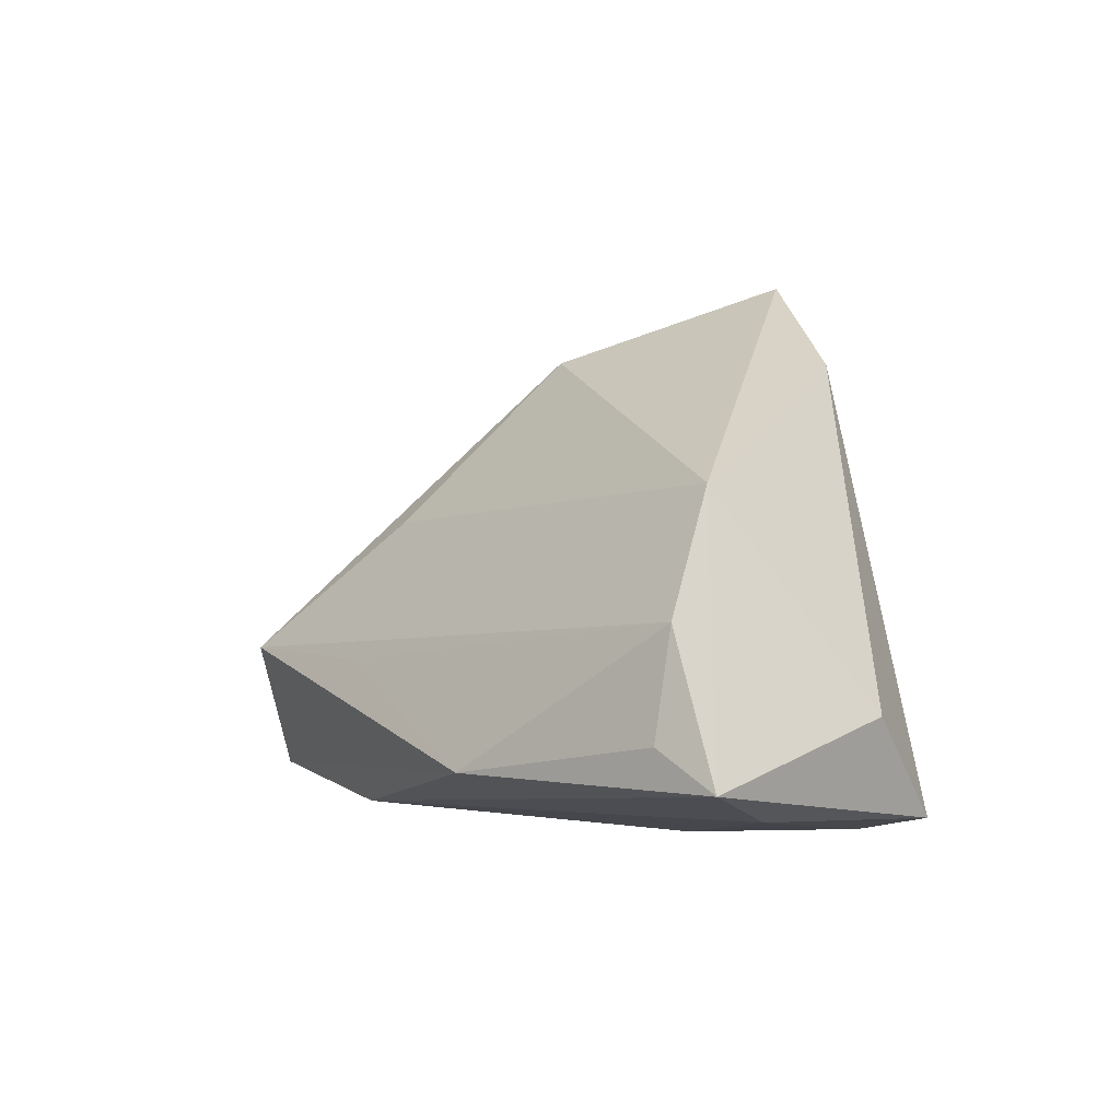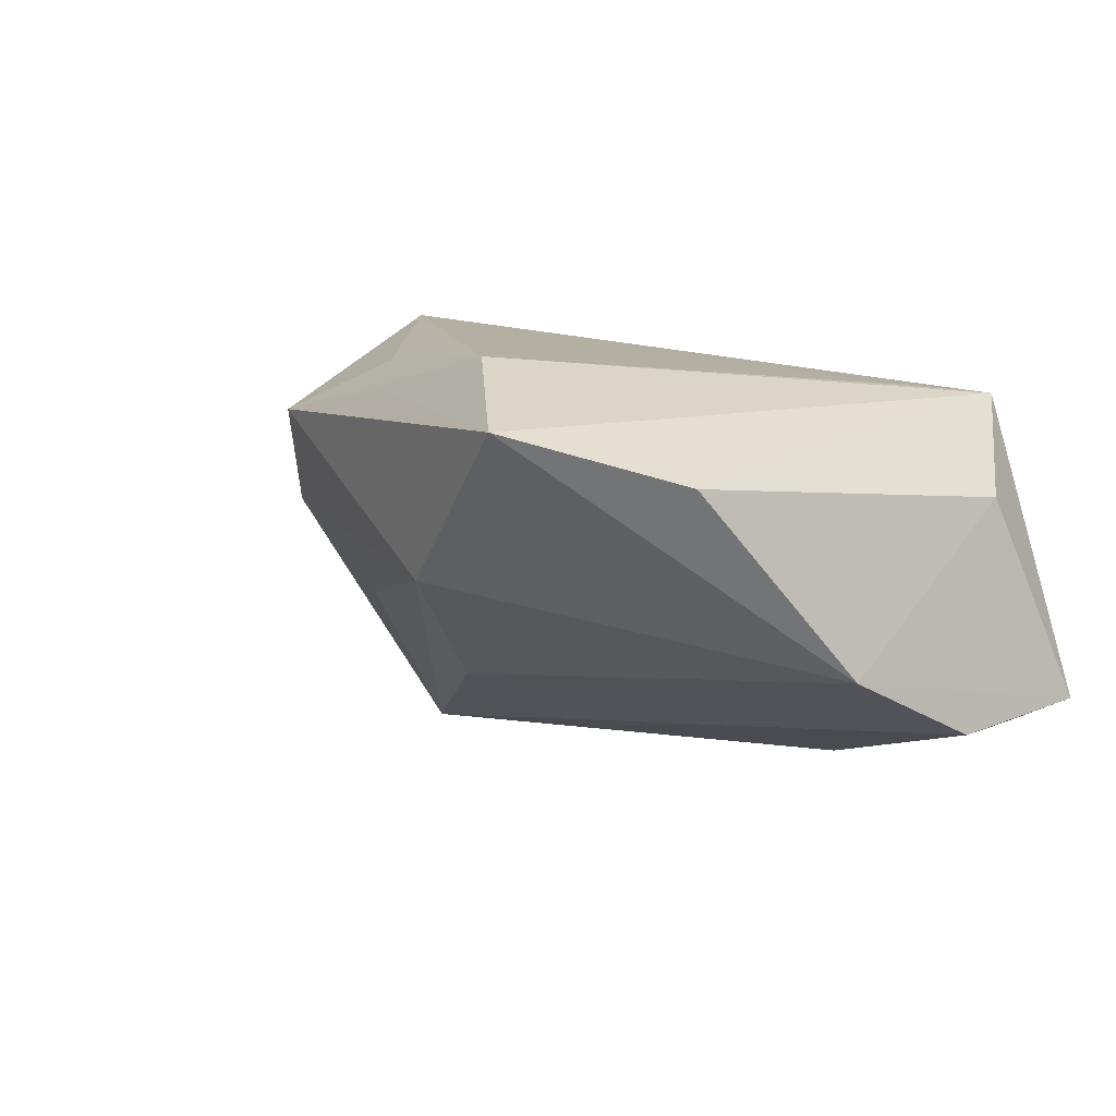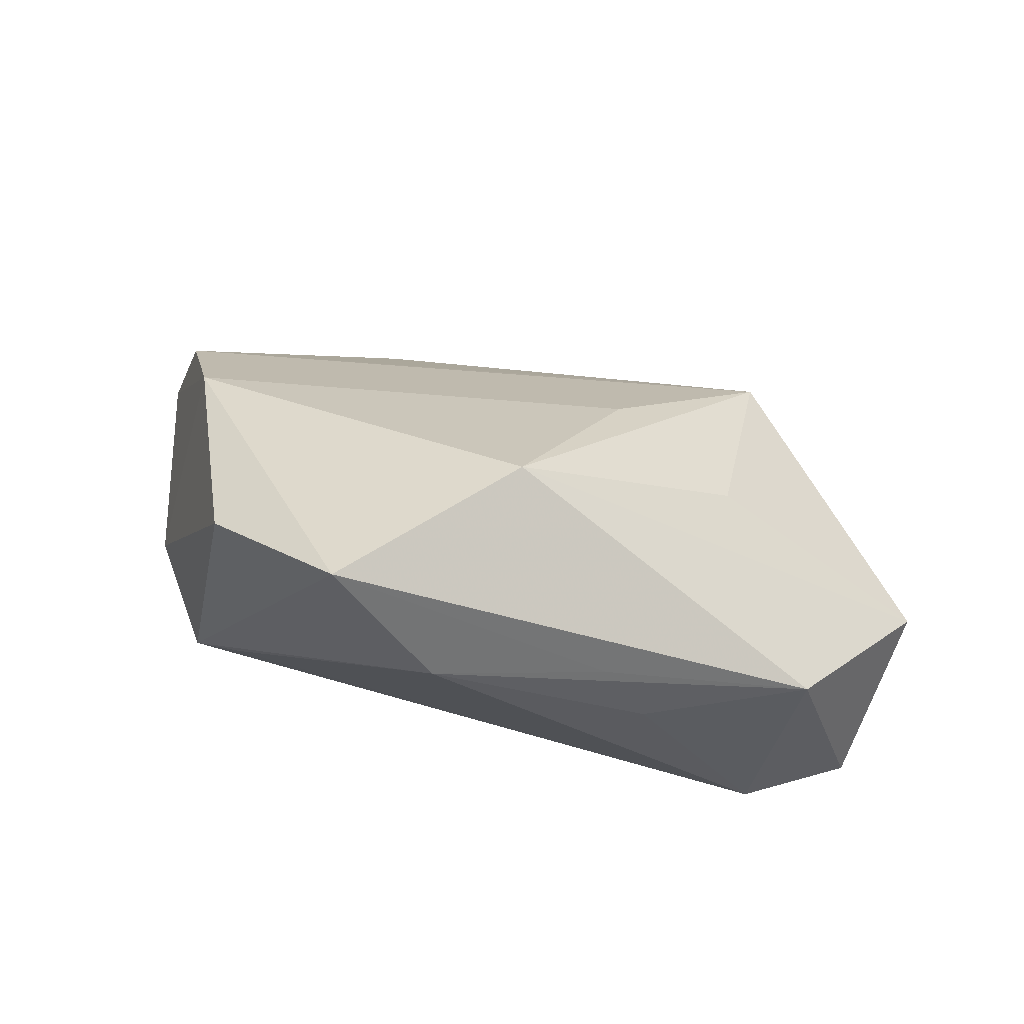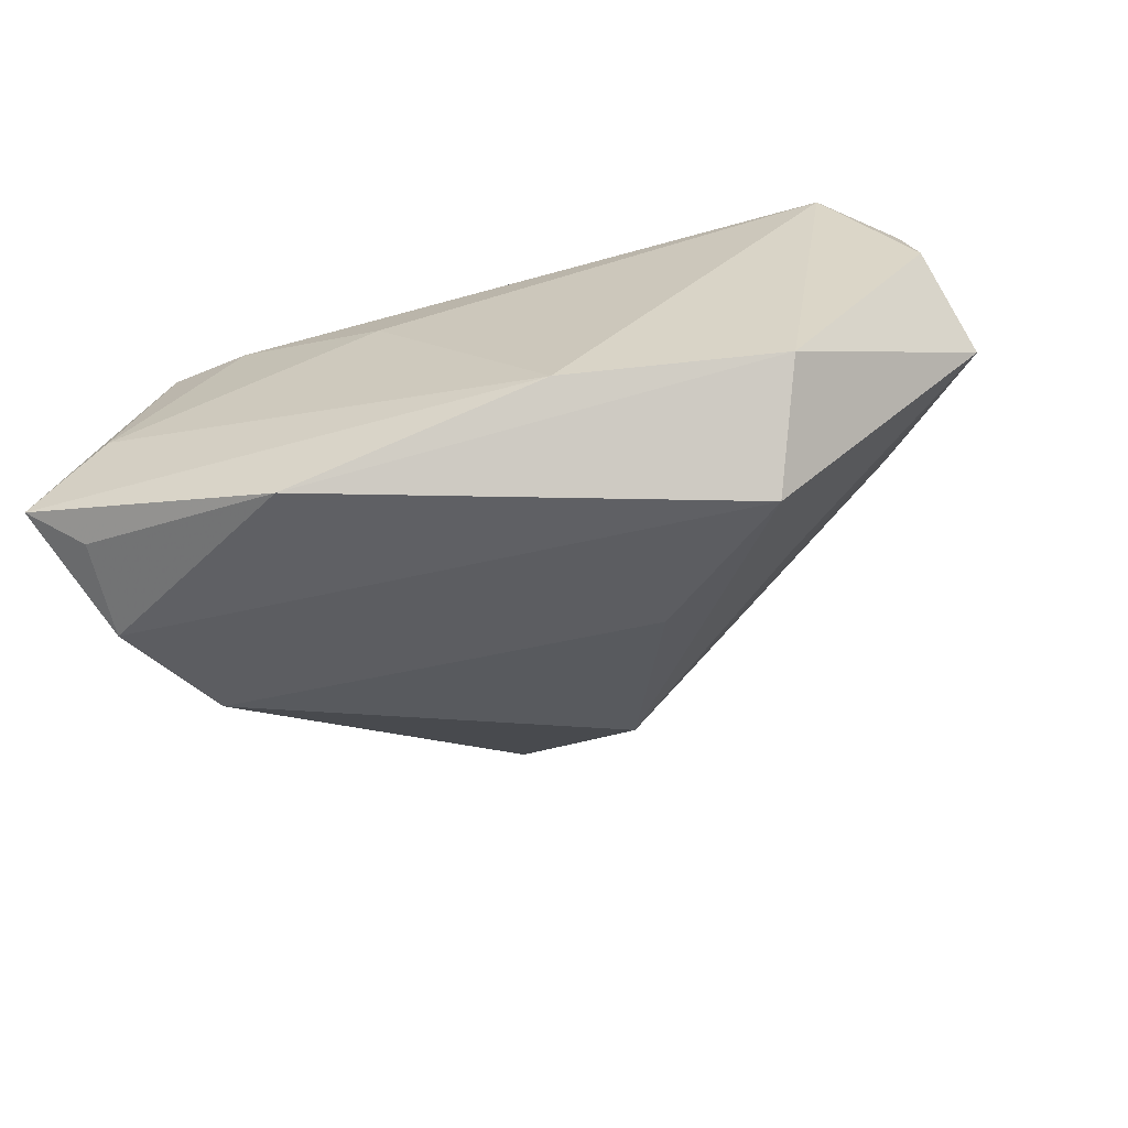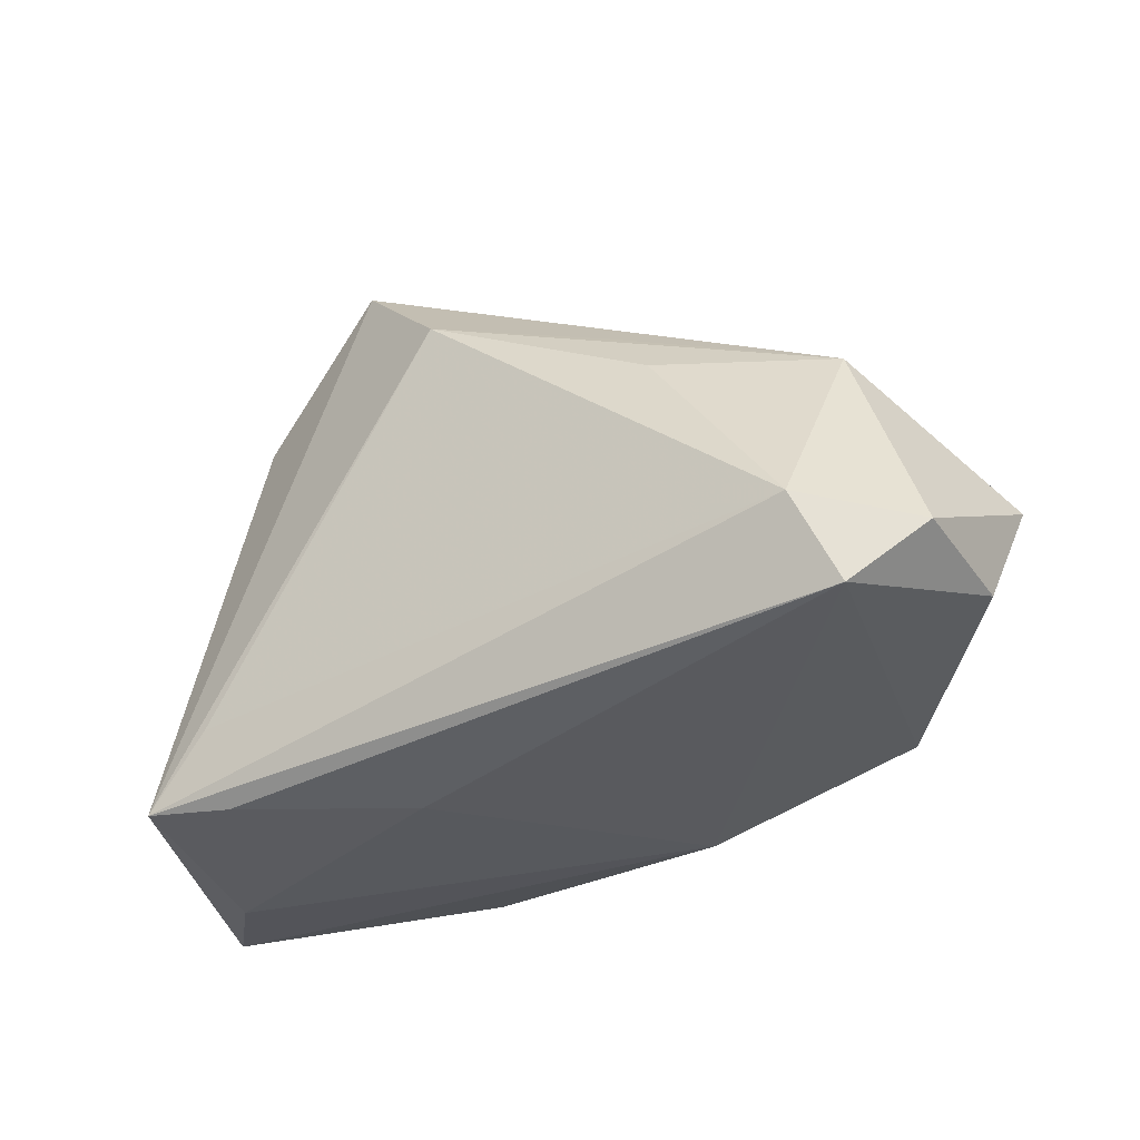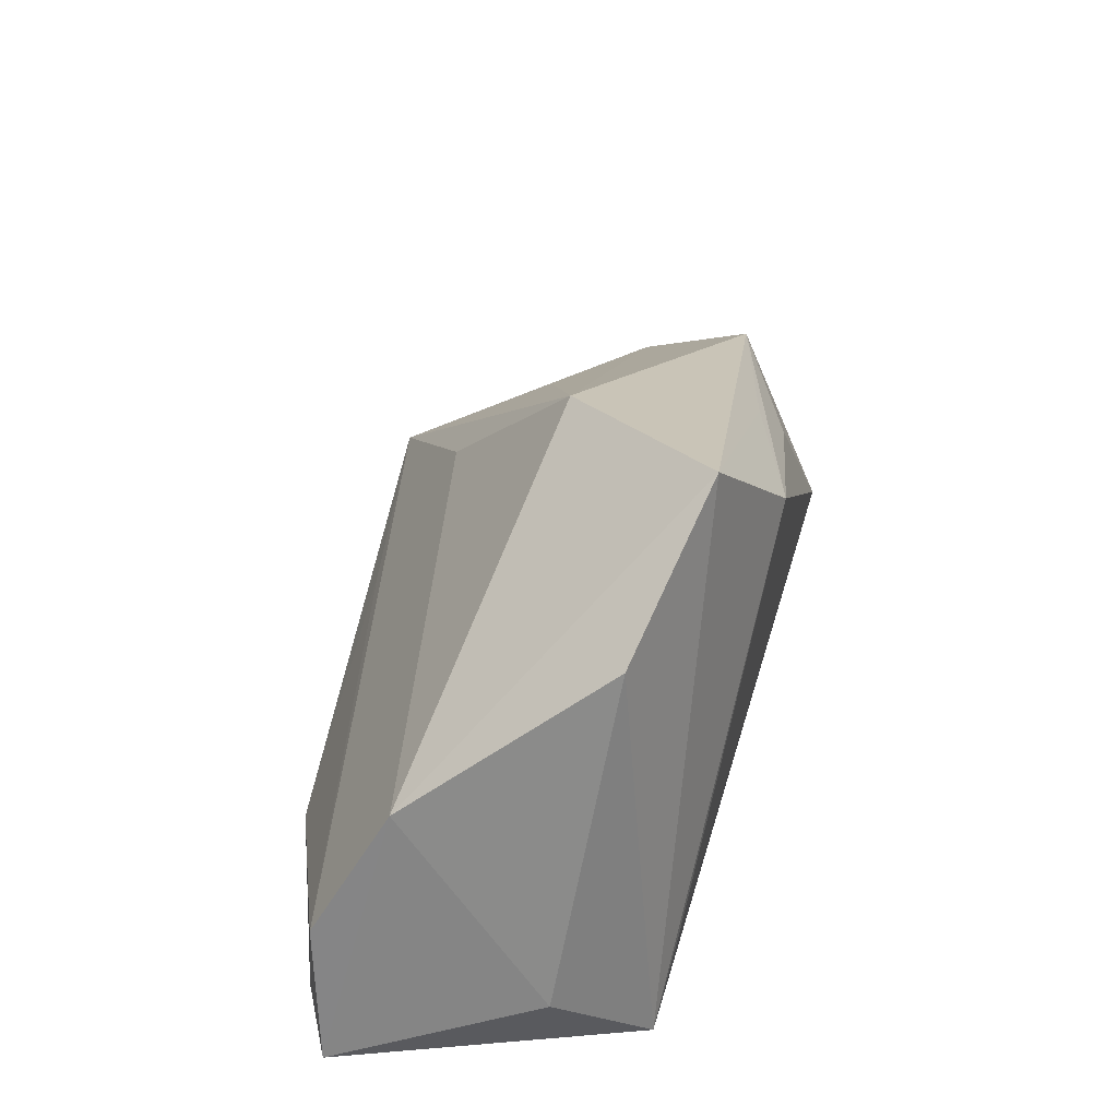
<metadata>
{"format":"obj","ext":"obj","renderer":"f3d","projection":"perspective","resolution":1024,"background":"white","views":[{"elev":-8.4,"azim":-120.6,"up":"+Y"},{"elev":11.3,"azim":-141.7,"up":"+Z"},{"elev":74.3,"azim":12.8,"up":"+Y"},{"elev":-68.9,"azim":18.0,"up":"+Z"},{"elev":-33.4,"azim":28.3,"up":"+Y"},{"elev":44.3,"azim":-77.3,"up":"+Y"}]}
</metadata>
<code>
v -0.05321 -0.004992 -0.0223
v 0.03158 0.01468 -0.01148
v -0.01282 -0.0259 0.00687
v 0.03924 -0.01541 -0.02538
v -0.03365 -0.0259 0.01766
v -0.03555 0.03094 0.01254
v 0.003377 0.03725 -0.002474
v 0.04422 -0.009919 0.02599
v 0.05898 -0.01483 0.002397
v 0.04874 -0.02095 0.02197
v 0.01997 0.02508 0.01953
v -0.03623 -0.01573 0.02062
v -0.05155 -0.0138 0.007288
v 0.007174 -0.004124 -0.03101
v -0.00238 0.03073 0.02599
v -0.04681 0.01193 -0.01309
v 0.06214 -0.001266 -0.003184
v -0.05867 -0.02368 -0.02041
v -0.04907 -0.0259 -0.007618
v 0.05793 -0.01345 0.01827
v 0.02625 0.01655 0.02244
v -0.02469 -0.02003 -0.03304
v 0.01046 -0.02188 -0.02661
v -0.01632 0.04604 0.01924
v 0.01373 0.01539 -0.02061
v -0.04473 -0.02482 0.01925
v 0.03242 -0.0003701 -0.03313
v -0.0519 -0.01828 -0.02374
v 0.04778 0.01548 0.01379
f 10 8 26
f 15 26 12
f 12 8 15
f 26 8 12
f 15 8 21
f 21 29 15
f 8 29 21
f 16 27 1
f 15 29 11
f 27 7 2
f 9 10 4
f 4 10 23
f 20 29 8
f 8 10 20
f 20 10 9
f 25 7 27
f 27 16 25
f 25 16 7
f 6 16 13
f 6 13 26
f 23 10 3
f 3 19 23
f 1 27 14
f 23 19 18
f 26 13 18
f 18 19 26
f 1 28 18
f 18 16 1
f 13 16 18
f 17 20 9
f 29 20 17
f 9 4 17
f 17 4 27
f 17 7 29
f 17 2 7
f 27 2 17
f 24 6 26
f 24 26 15
f 15 11 24
f 7 16 24
f 16 6 24
f 29 7 24
f 24 11 29
f 26 19 5
f 19 3 5
f 5 10 26
f 5 3 10
f 23 18 22
f 22 18 28
f 22 14 27
f 22 28 1
f 1 14 22
f 27 4 22
f 22 4 23

</code>
